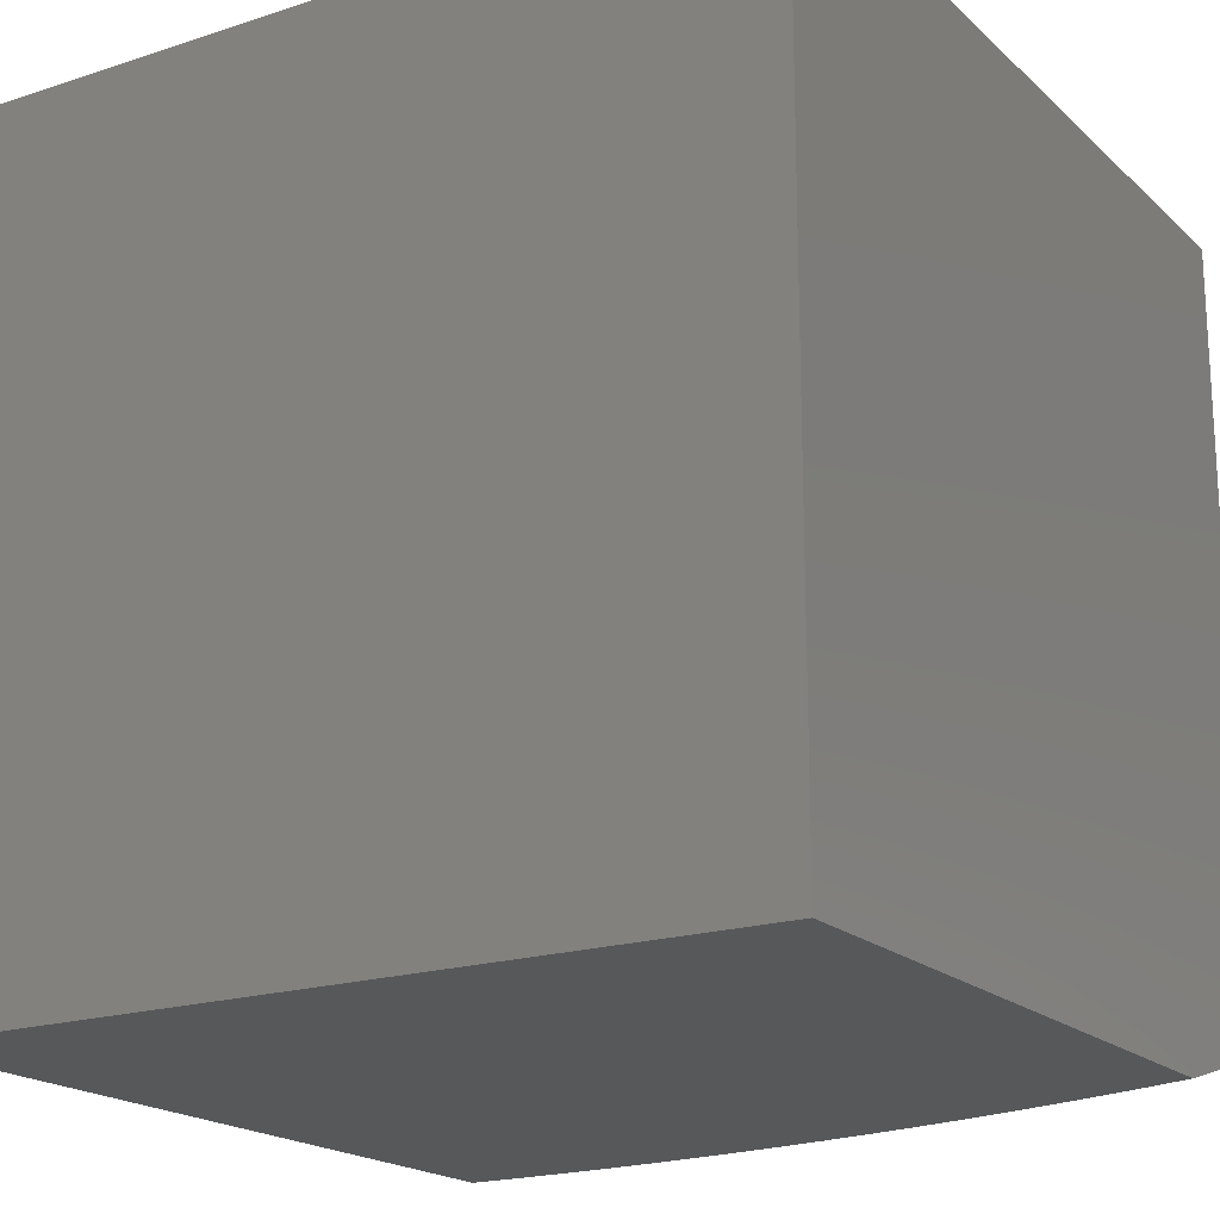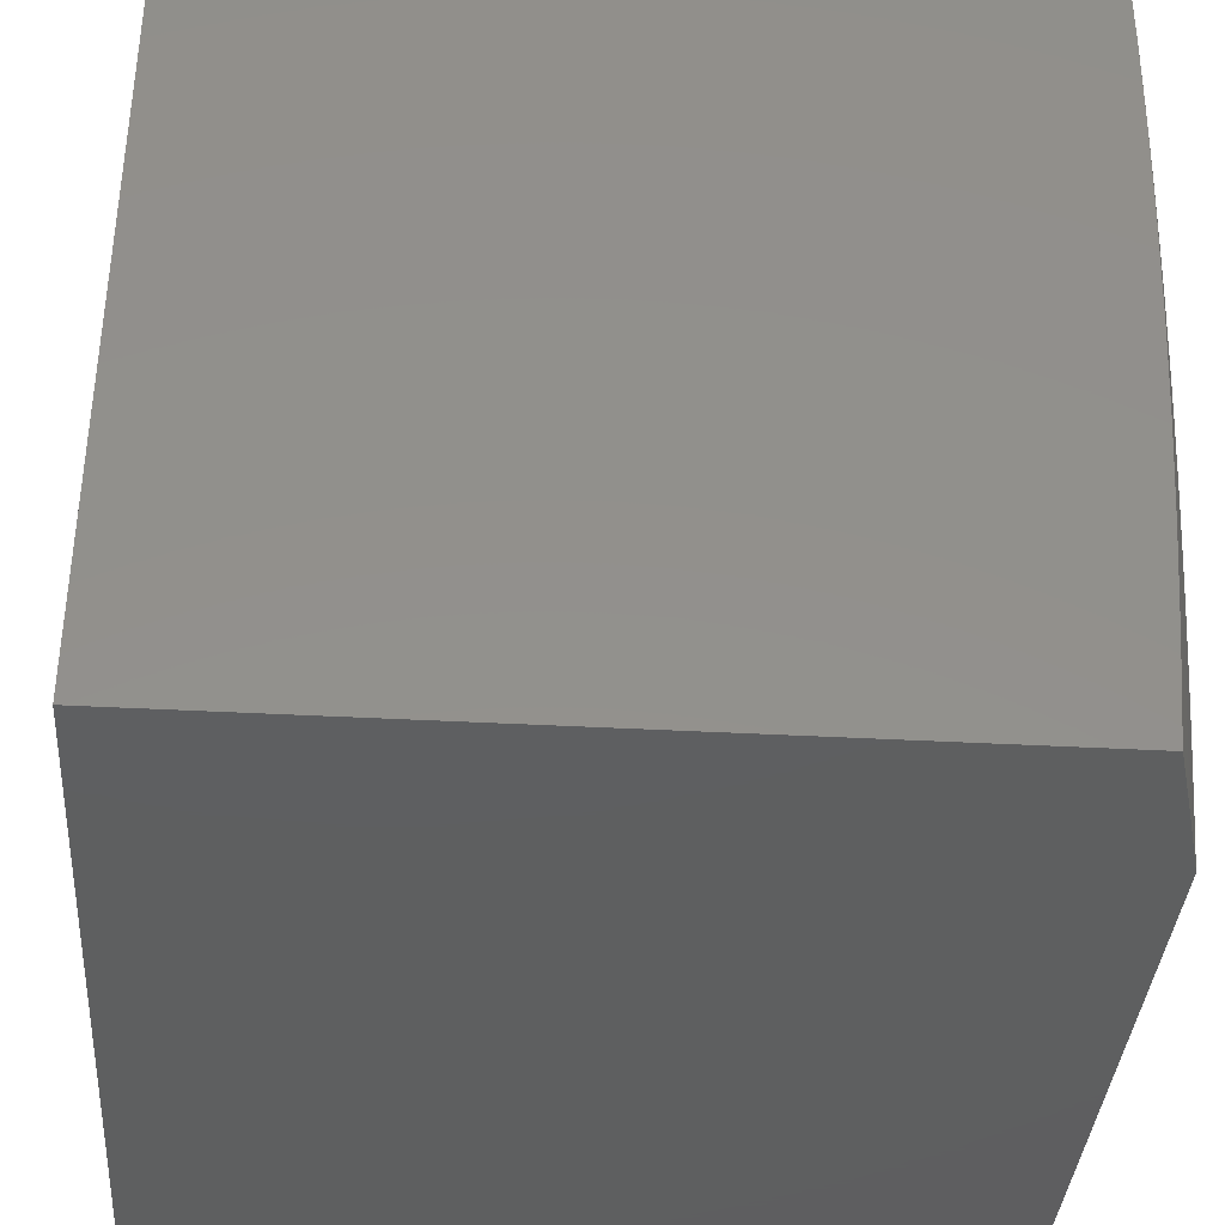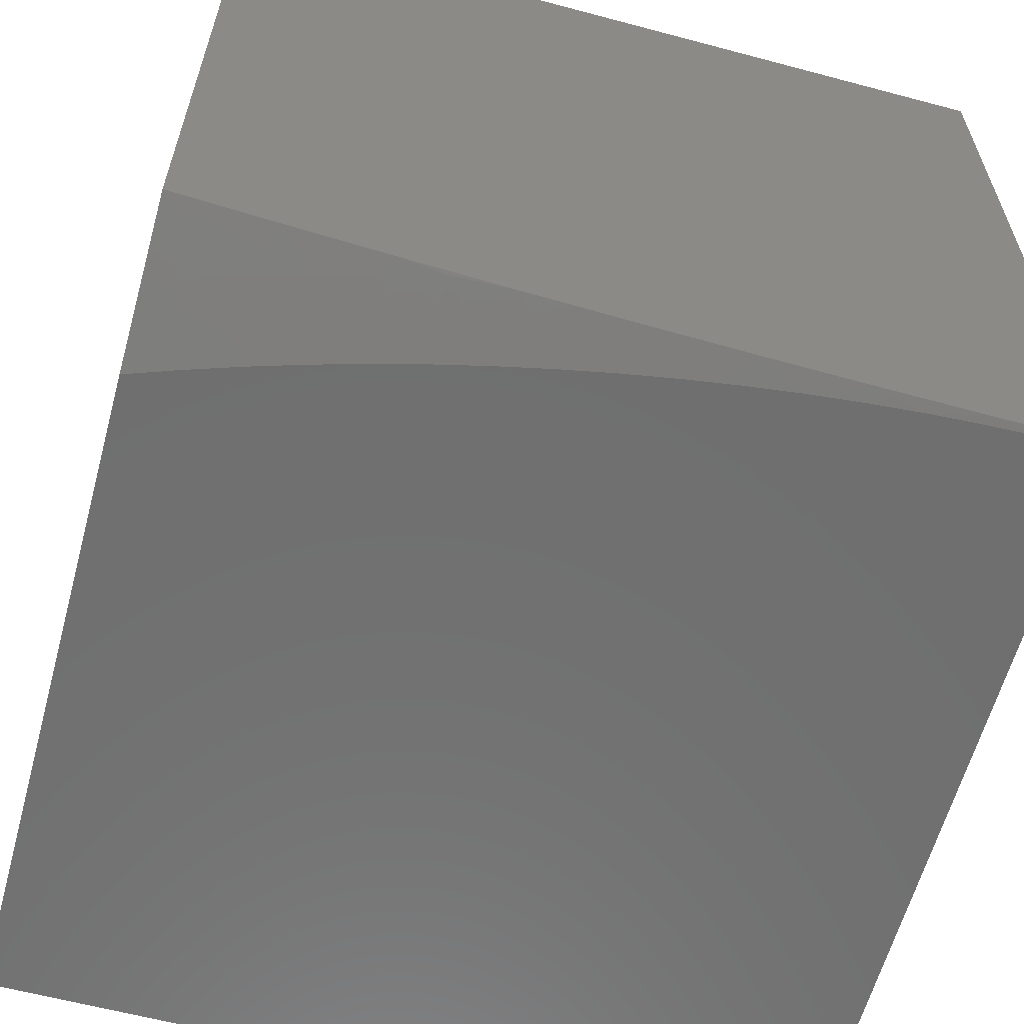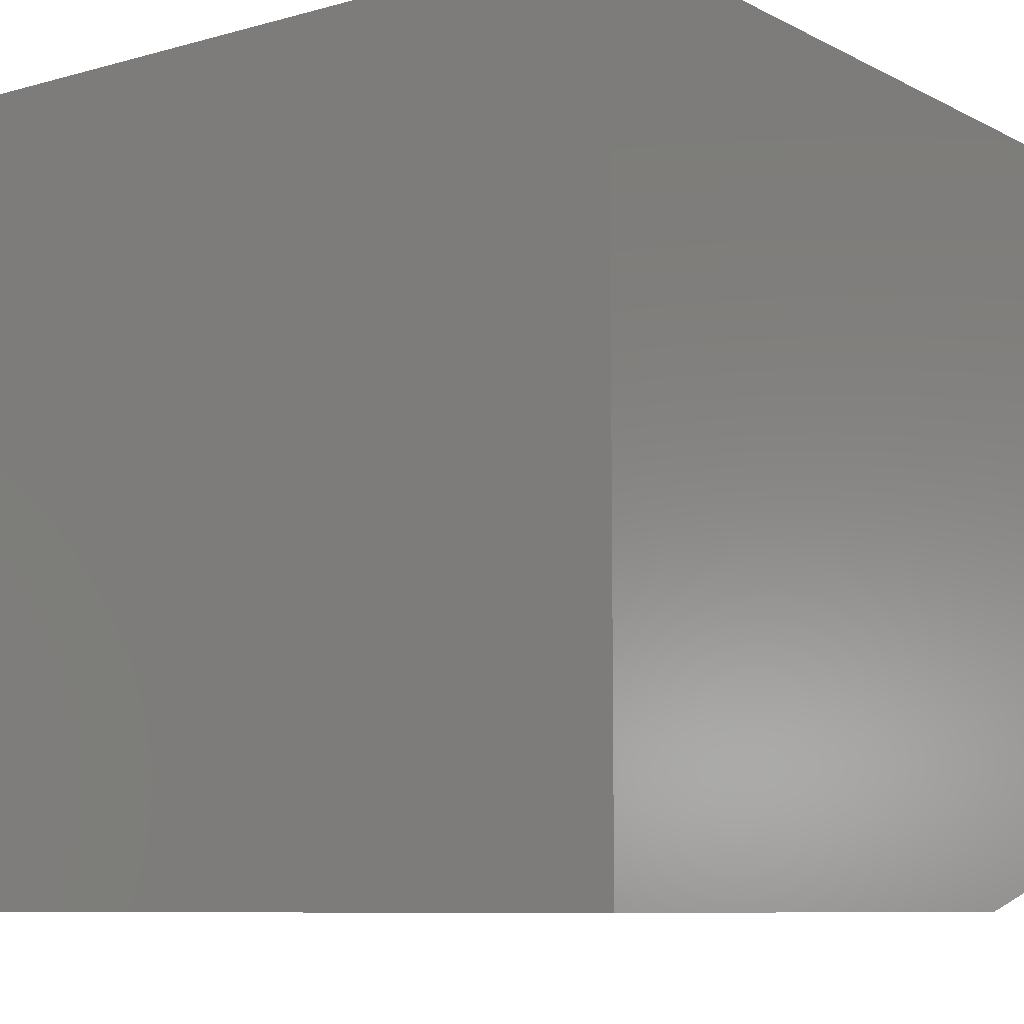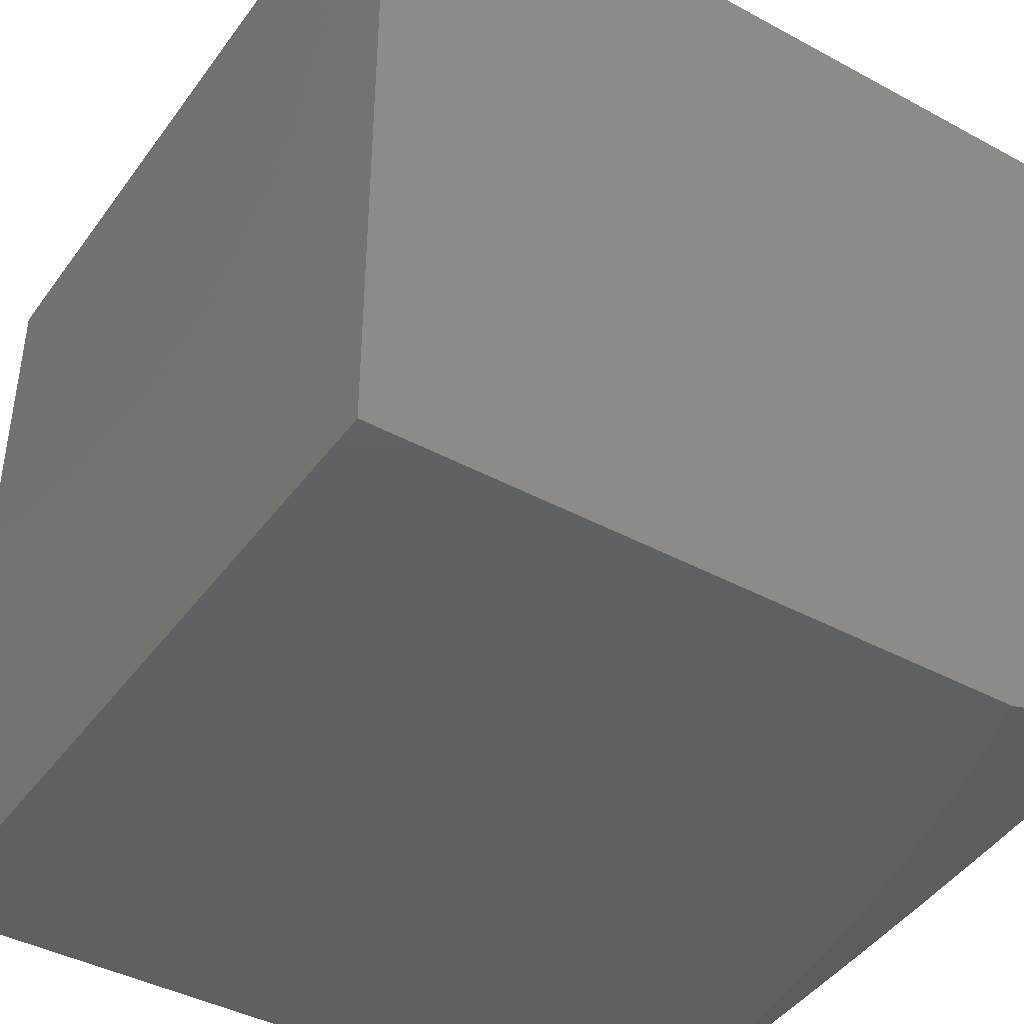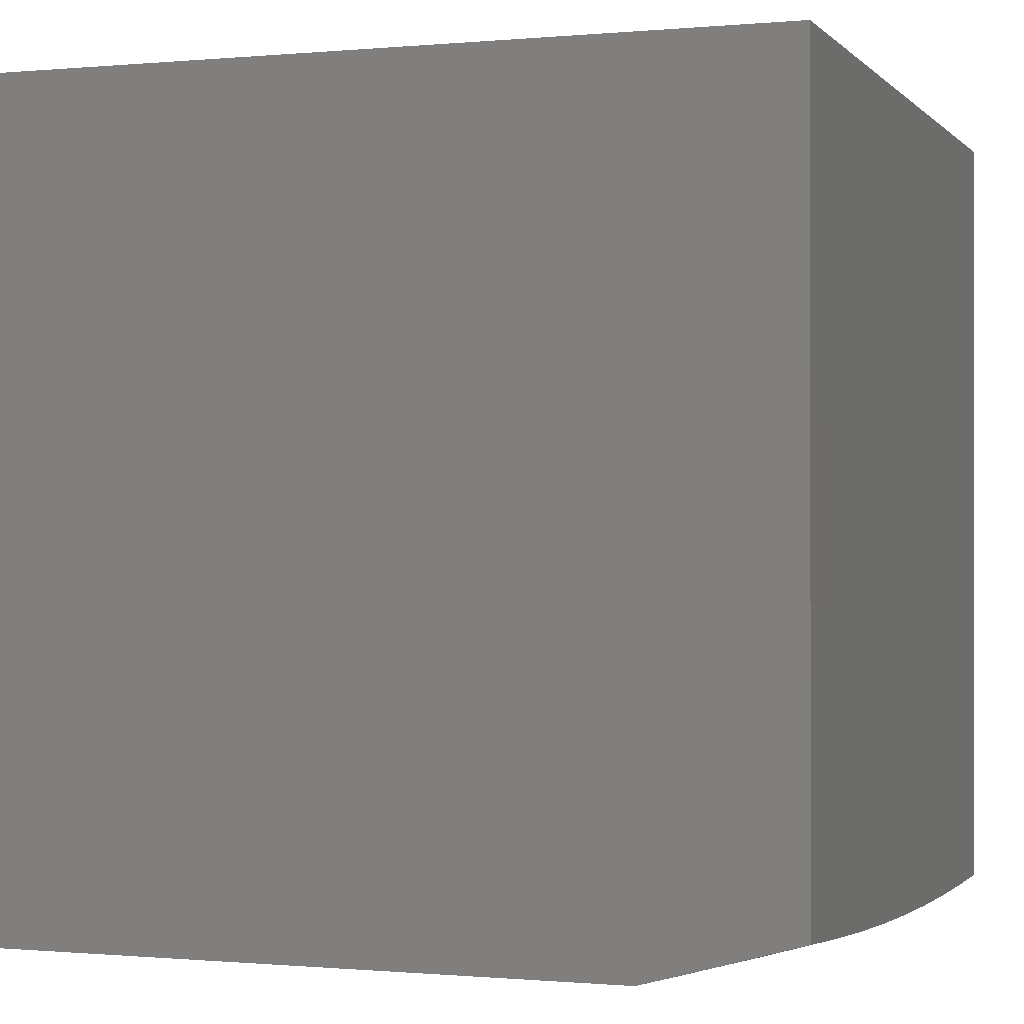
<metadata>
{"format":"stl","ext":"stl","renderer":"f3d","projection":"perspective","resolution":1024,"background":"white","views":[{"elev":-19.1,"azim":-58.3,"up":"+Z"},{"elev":-37.1,"azim":85.9,"up":"+Y"},{"elev":-61.4,"azim":74.8,"up":"+Z"},{"elev":-8.5,"azim":-53.1,"up":"+Z"},{"elev":-41.8,"azim":-33.1,"up":"+Z"},{"elev":-0.4,"azim":19.4,"up":"+Z"}]}
</metadata>
<code>
# stl→obj: 40 verts, 76 faces
v 2.812 -1 -11
v 2.834 -0.94 -11
v 2.906 -1 -10.97
v 2.907 -0.9971 -10.97
v 3 -1 -10.95
v 2.919 -0.9646 -10.97
v 2.93 -0.9321 -10.97
v 2.854 -0.8796 -11
v 2.941 -0.8995 -10.97
v 2.873 -0.8187 -11
v 2.961 -0.8342 -10.97
v 2.891 -0.7574 -11
v 2.979 -0.7689 -10.97
v 2.907 -0.6957 -11
v 2.996 -0.7037 -10.97
v 2.922 -0.6335 -11
v 3 -0.6257 -10.98
v 2.935 -0.5711 -11
v 3 -0.5008 -10.99
v 2.947 -0.5082 -11
v 2.958 -0.4451 -11
v 3 -0.3757 -10.99
v 2.967 -0.3818 -11
v 2.975 -0.3184 -11
v 3 -0.2505 -10.99
v 2.981 -0.2548 -11
v 2.986 -0.1912 -11
v 3 -0.1253 -11
v 2.99 -0.1275 -11
v 2.992 -0.06377 -11
v 2.993 0 -11
v 3 0 -11
v 3 -0.7506 -10.97
v 3 -0.8754 -10.96
v 3 0 -10
v 2 0 -10
v 2 0 -11
v 2 -1 -11
v 3 -1 -10
v 2 -1 -10
f 1 2 3
f 3 2 4
f 3 4 5
f 5 4 6
f 5 6 7
f 7 6 2
f 7 2 8
f 7 8 9
f 9 8 10
f 9 10 11
f 11 10 12
f 11 12 13
f 13 12 14
f 13 14 15
f 15 14 16
f 15 16 17
f 17 16 18
f 17 18 19
f 19 18 20
f 19 20 21
f 19 21 22
f 22 21 23
f 22 23 24
f 22 24 25
f 25 24 26
f 25 26 27
f 25 27 28
f 28 27 29
f 28 29 30
f 31 32 30
f 30 32 28
f 17 33 15
f 15 33 13
f 33 34 13
f 13 34 11
f 11 34 9
f 9 34 5
f 9 5 7
f 6 4 2
f 32 31 35
f 35 31 36
f 36 31 37
f 31 30 37
f 37 30 29
f 37 29 27
f 27 26 37
f 37 26 24
f 37 24 23
f 23 21 37
f 37 21 20
f 37 20 18
f 18 16 37
f 37 16 38
f 38 16 14
f 38 14 12
f 12 10 38
f 38 10 8
f 38 8 2
f 2 1 38
f 35 36 39
f 39 36 40
f 3 39 1
f 1 39 40
f 1 40 38
f 3 5 39
f 36 37 40
f 40 37 38
f 5 34 39
f 39 34 33
f 39 33 17
f 17 19 39
f 39 19 35
f 35 19 22
f 35 22 25
f 25 28 35
f 35 28 32

</code>
